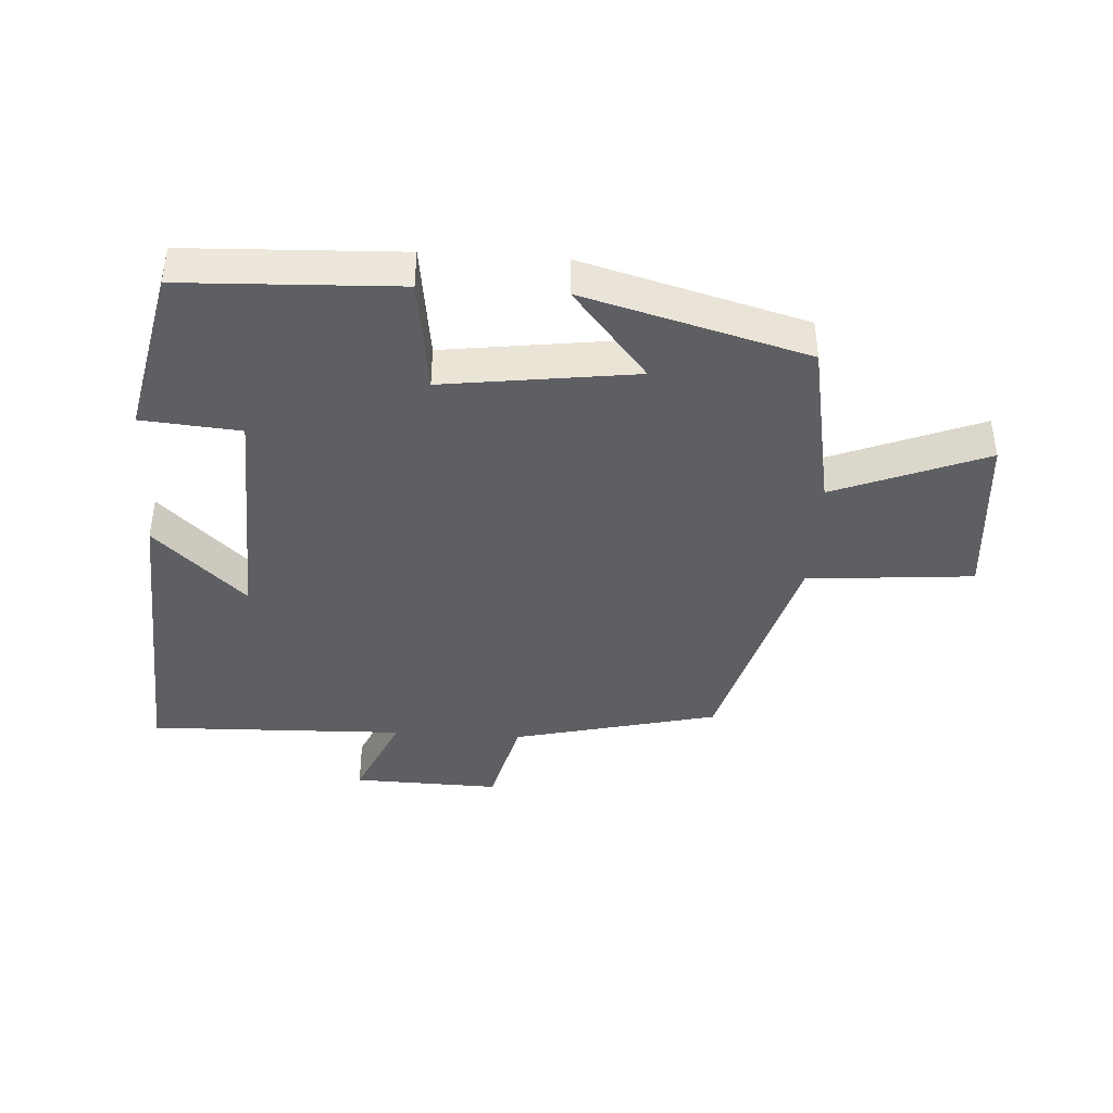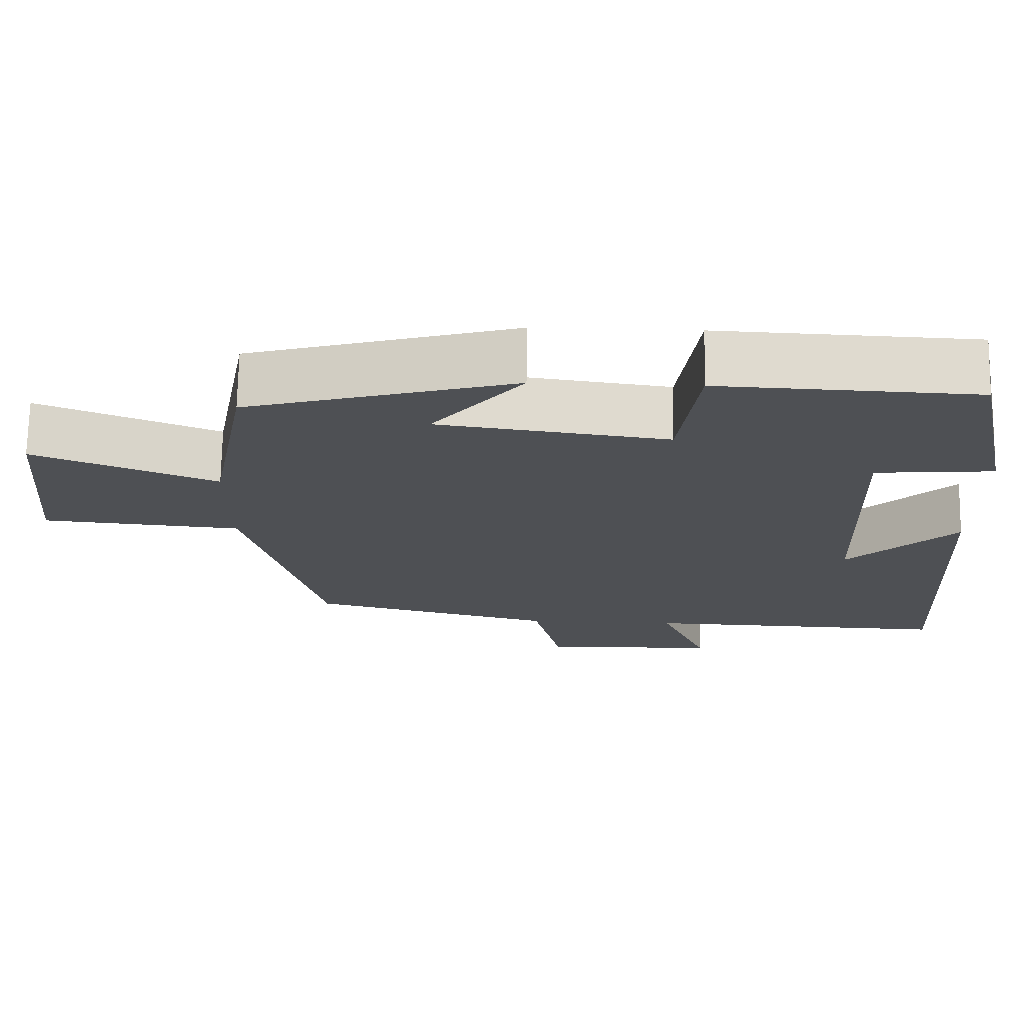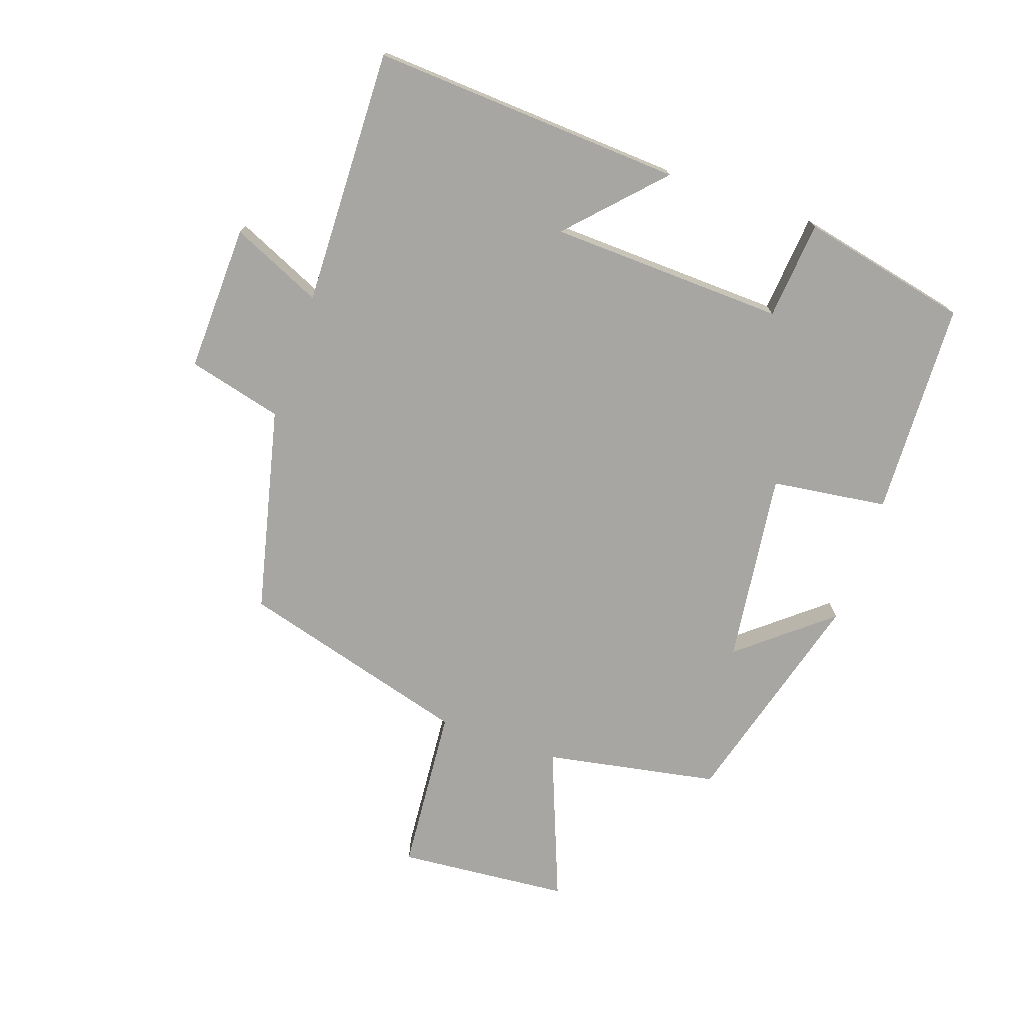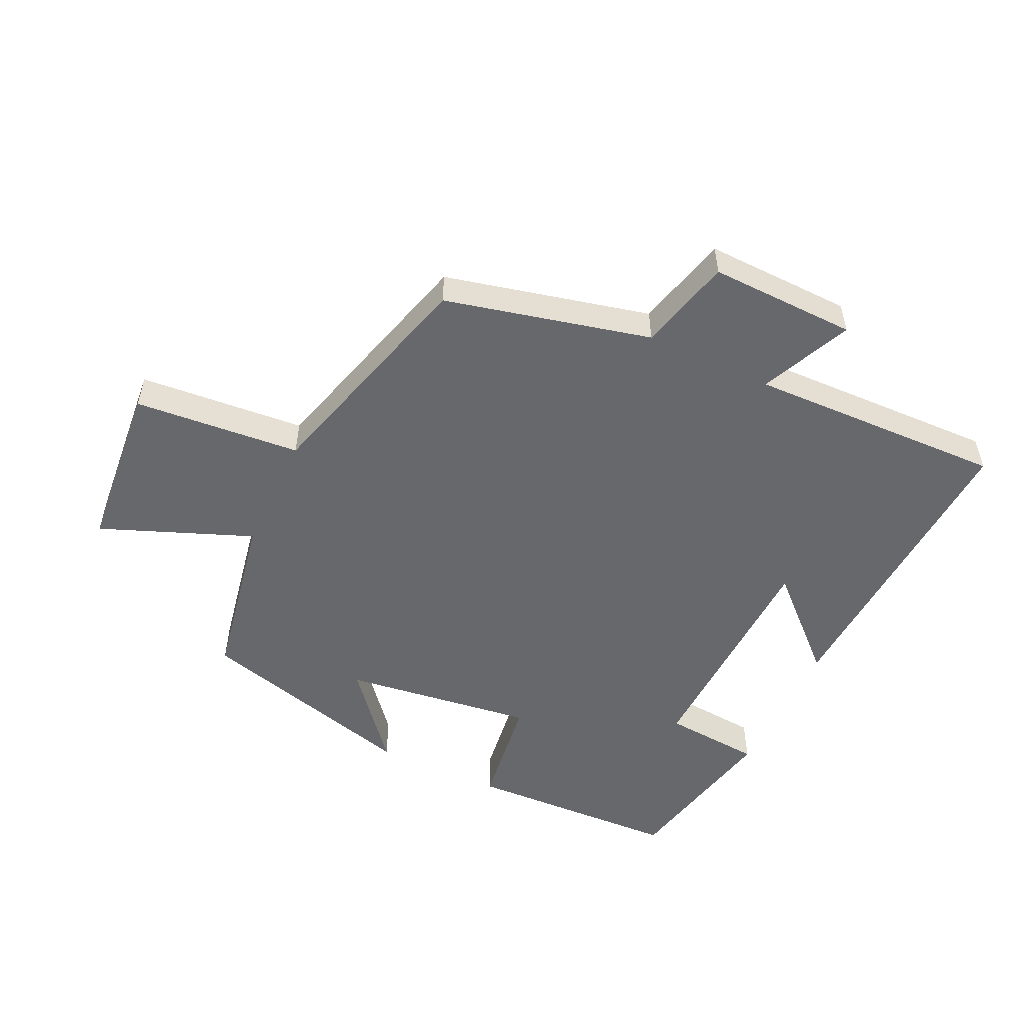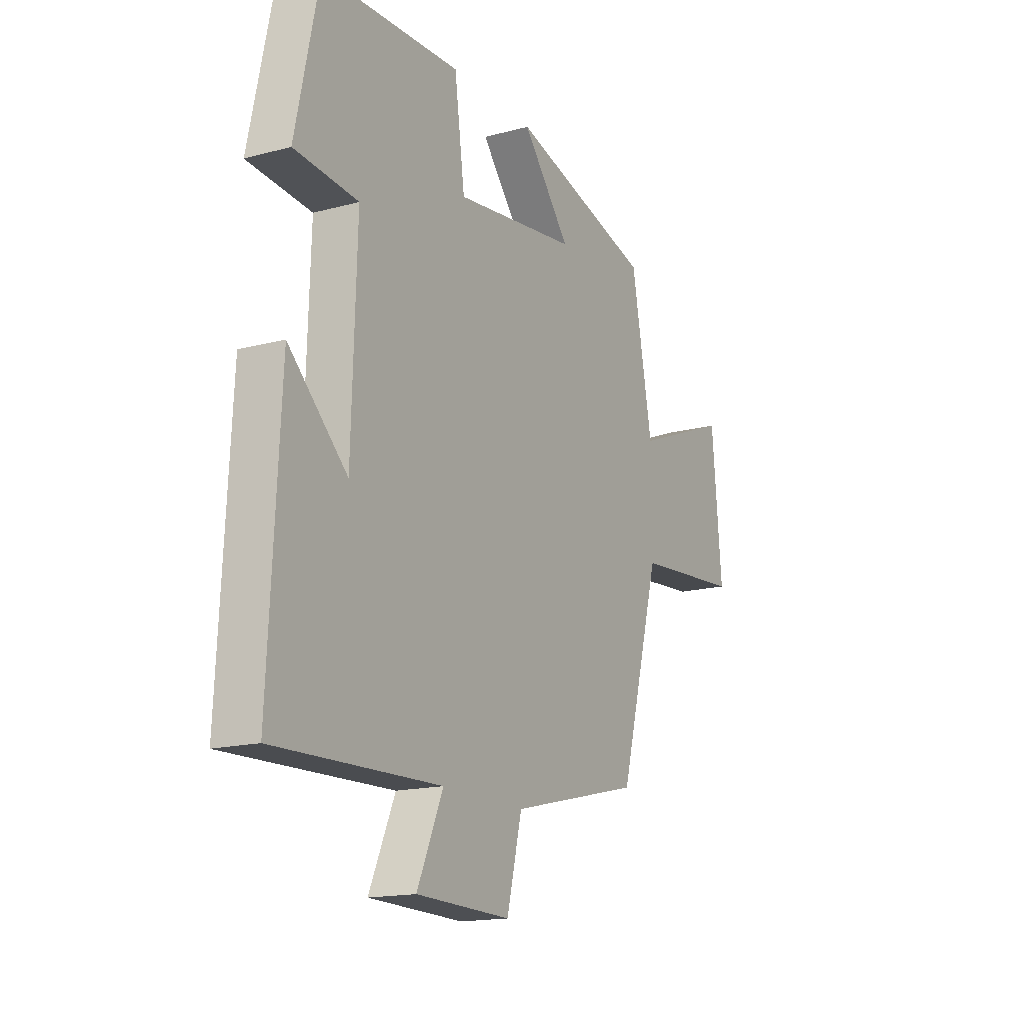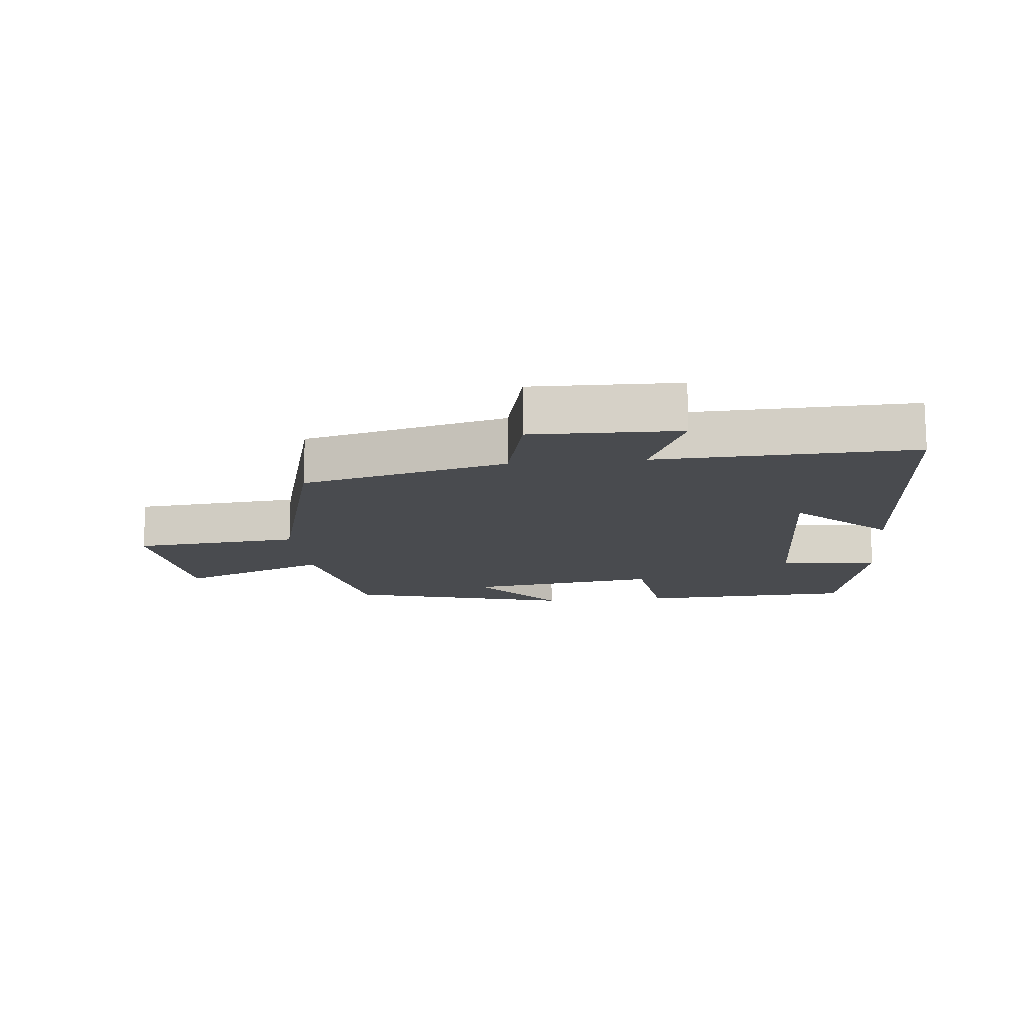
<metadata>
{"format":"obj","ext":"obj","renderer":"f3d","projection":"perspective","resolution":1024,"background":"white","views":[{"elev":-41.1,"azim":-3.6,"up":"+Y"},{"elev":71.3,"azim":-179.0,"up":"+Z"},{"elev":-74.0,"azim":-109.3,"up":"+Y"},{"elev":-52.5,"azim":154.7,"up":"+Y"},{"elev":-16.3,"azim":-61.2,"up":"+Z"},{"elev":-14.2,"azim":-174.0,"up":"+Y"}]}
</metadata>
<code>
v 0.449 0.07 0.405
v 0.5 0.07 0.134
v 0.737 0.07 0.228
v 0.761 0.07 -0.04
v 0.5 0.07 -0.062
v 0.4 0.07 -0.423
v 0.079 0.07 -0.5
v 0.042 0.07 -0.648
v -0.188 0.07 -0.642
v -0.125 0.07 -0.5
v -0.526 0.07 -0.512
v -0.5 0.07 -0.025
v -0.358 0.07 -0.158
v -0.346 0.07 0.21
v -0.5 0.07 0.223
v -0.444 0.07 0.486
v -0.108 0.07 0.5
v -0.083 0.07 0.319
v 0.217 0.07 0.359
v 0.1 0.07 0.5
v 0.449 0 0.405
v 0.5 0 0.134
v 0.737 0 0.228
v 0.761 0 -0.04
v 0.5 0 -0.062
v 0.4 0 -0.423
v 0.079 0 -0.5
v 0.042 0 -0.648
v -0.188 0 -0.642
v -0.125 0 -0.5
v -0.526 0 -0.512
v -0.5 0 -0.025
v -0.358 0 -0.158
v -0.346 0 0.21
v -0.5 0 0.223
v -0.444 0 0.486
v -0.108 0 0.5
v -0.083 0 0.319
v 0.217 0 0.359
v 0.1 0 0.5
f 19 20 1 2
f 18 19 2
f 16 17 18
f 15 16 18
f 14 15 18
f 13 14 18 2
f 10 11 12 13
f 10 13 2
f 7 8 9 10
f 7 10 2
f 6 7 2
f 5 6 2
f 2 3 4 5
f 22 21 40 39
f 22 39 38
f 38 37 36
f 38 36 35
f 38 35 34
f 22 38 34 33
f 33 32 31 30
f 22 33 30
f 30 29 28 27
f 22 30 27
f 22 27 26
f 22 26 25
f 25 24 23 22
f 1 21 22 2
f 2 22 23 3
f 3 23 24 4
f 4 24 25 5
f 5 25 26 6
f 6 26 27 7
f 7 27 28 8
f 8 28 29 9
f 9 29 30 10
f 10 30 31 11
f 11 31 32 12
f 12 32 33 13
f 13 33 34 14
f 14 34 35 15
f 15 35 36 16
f 16 36 37 17
f 17 37 38 18
f 18 38 39 19
f 19 39 40 20
f 20 40 21 1

</code>
